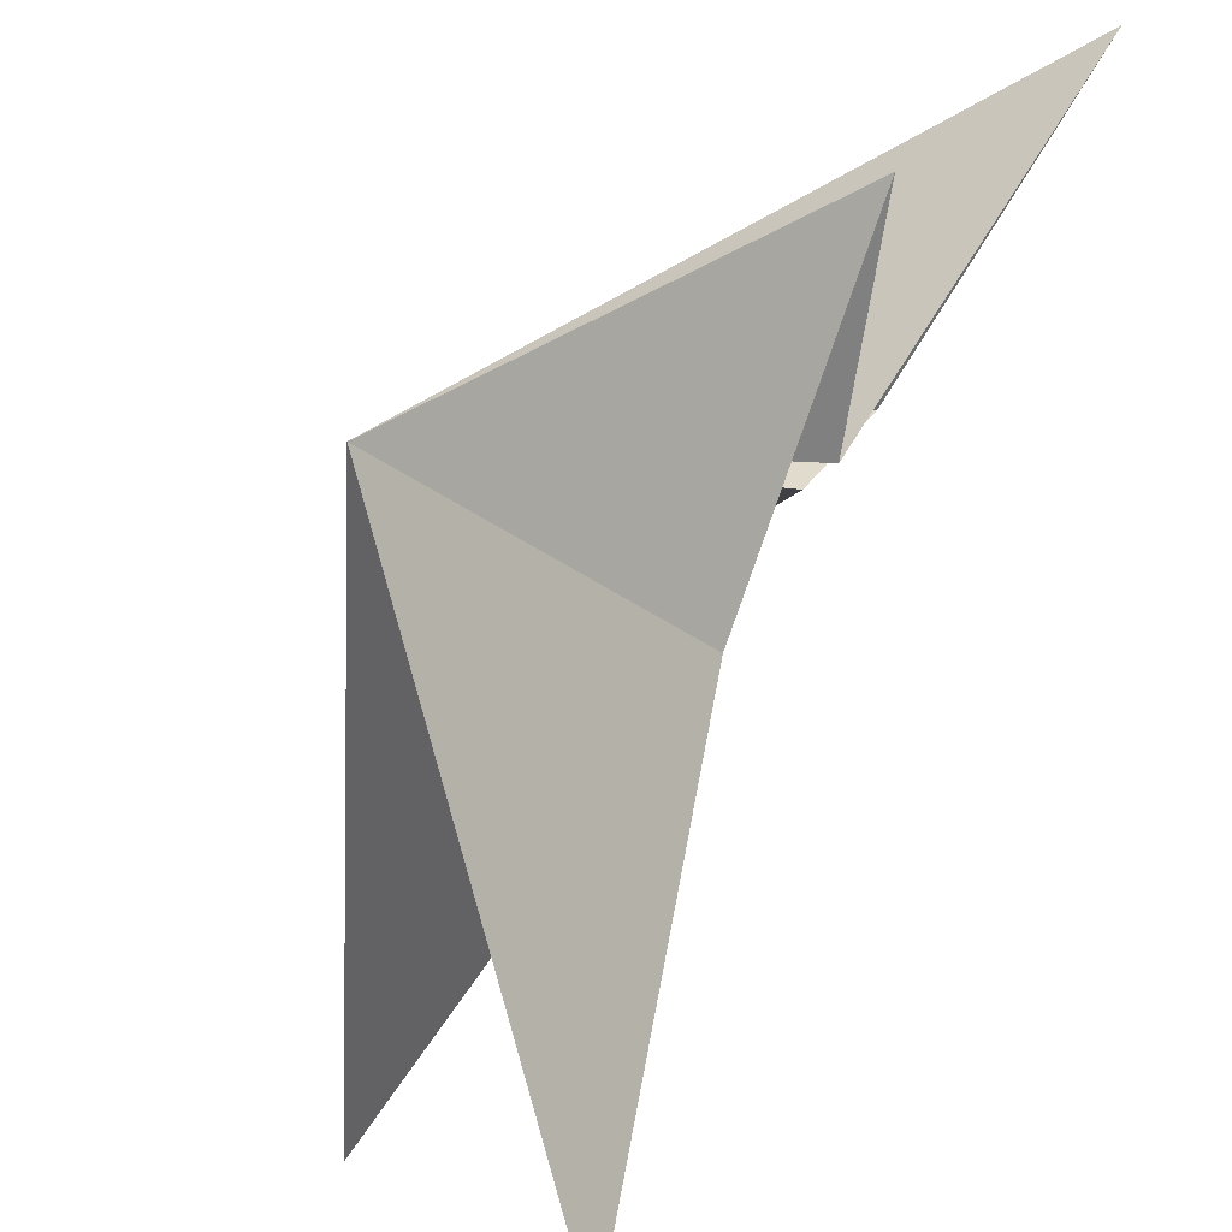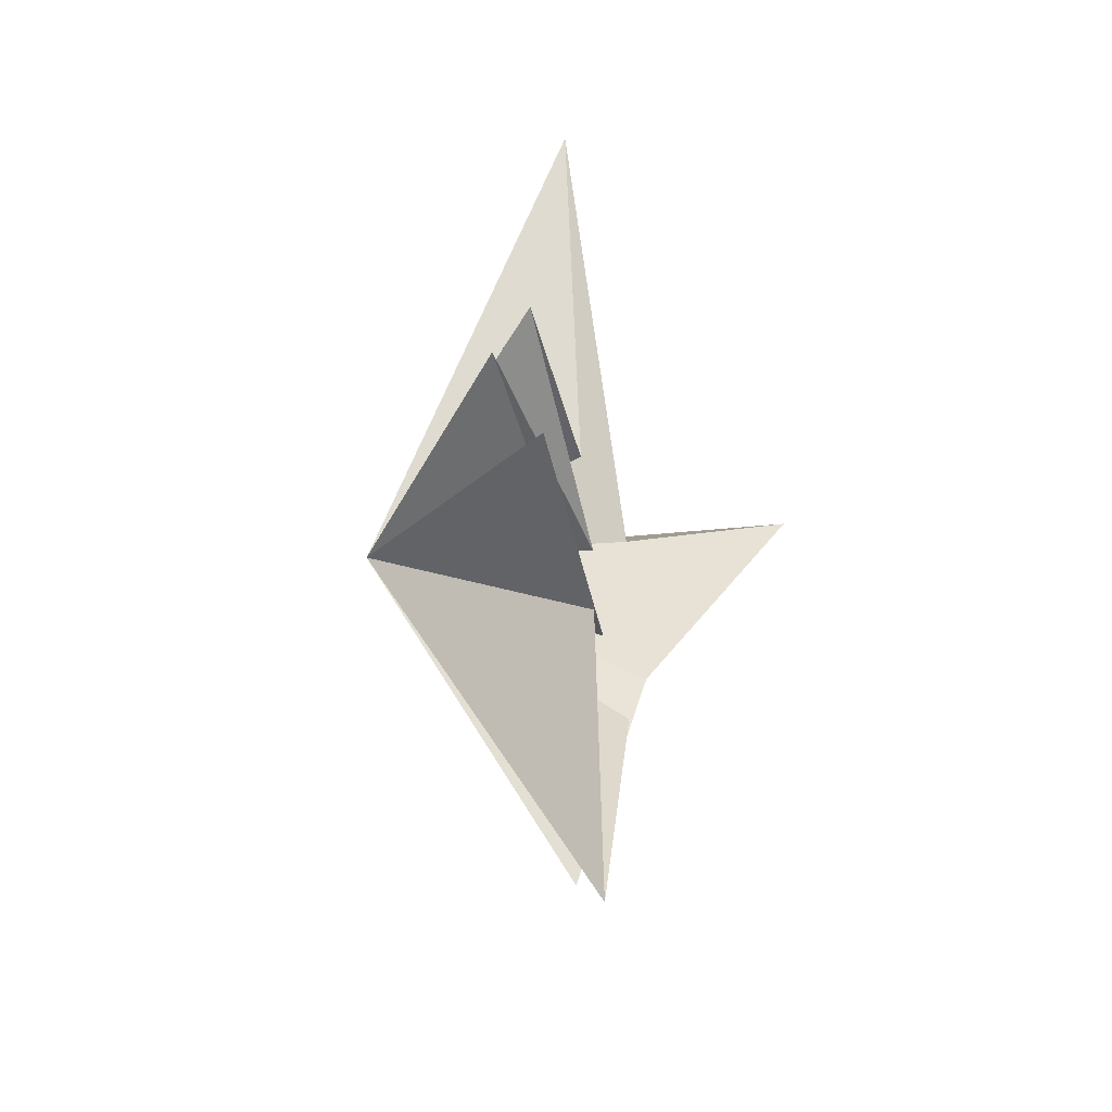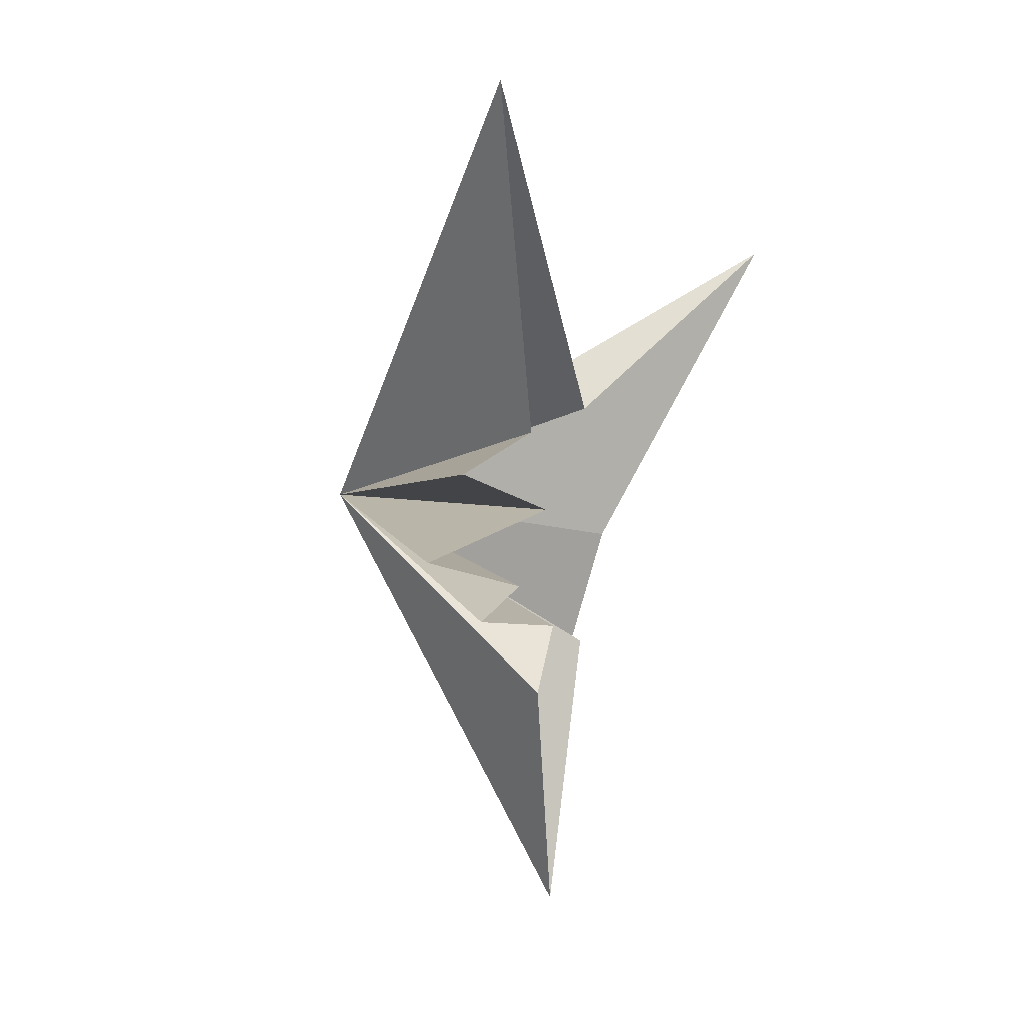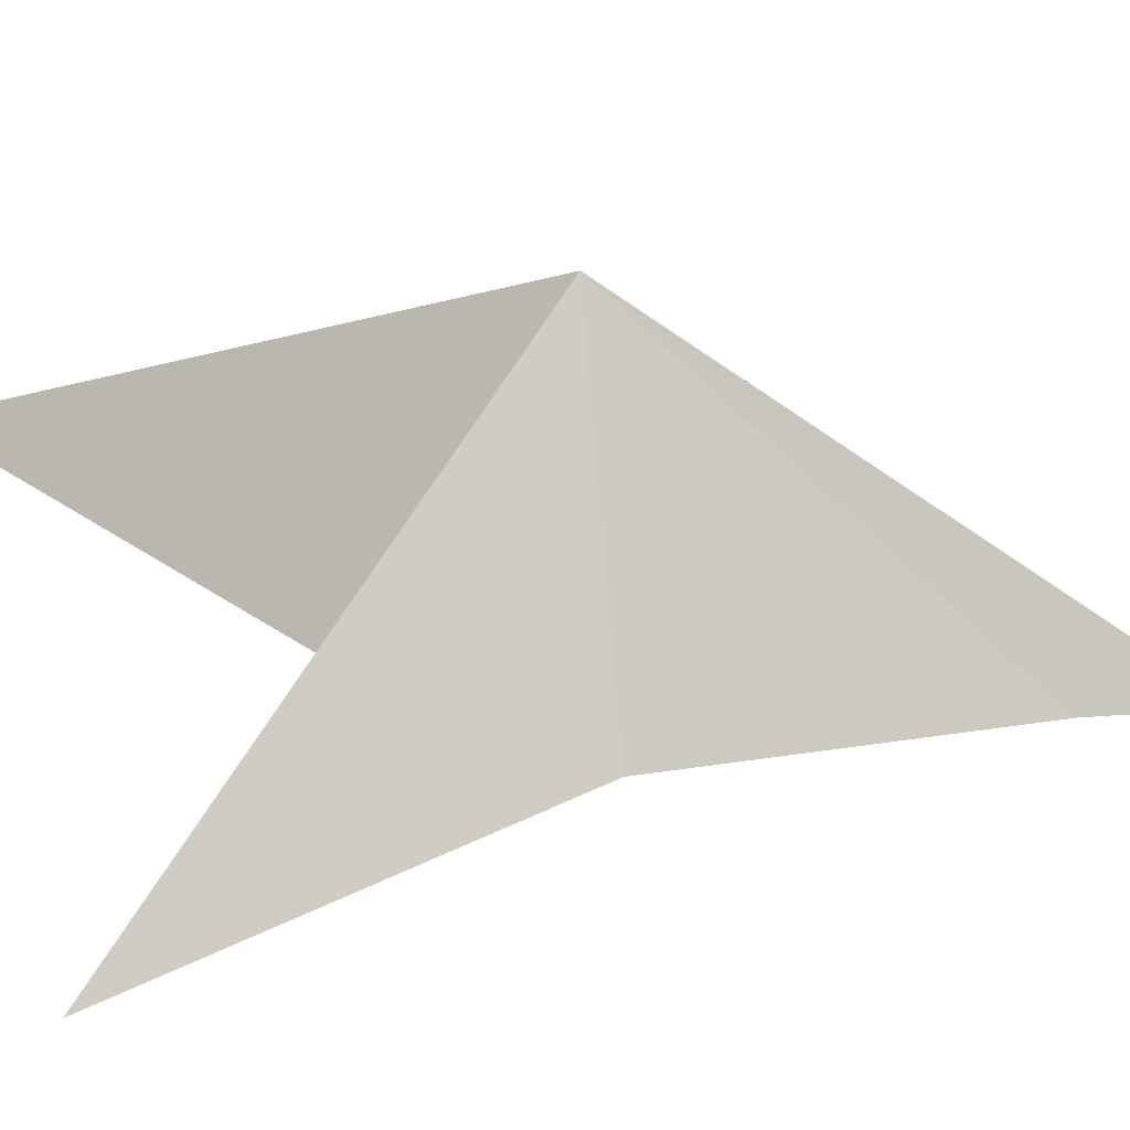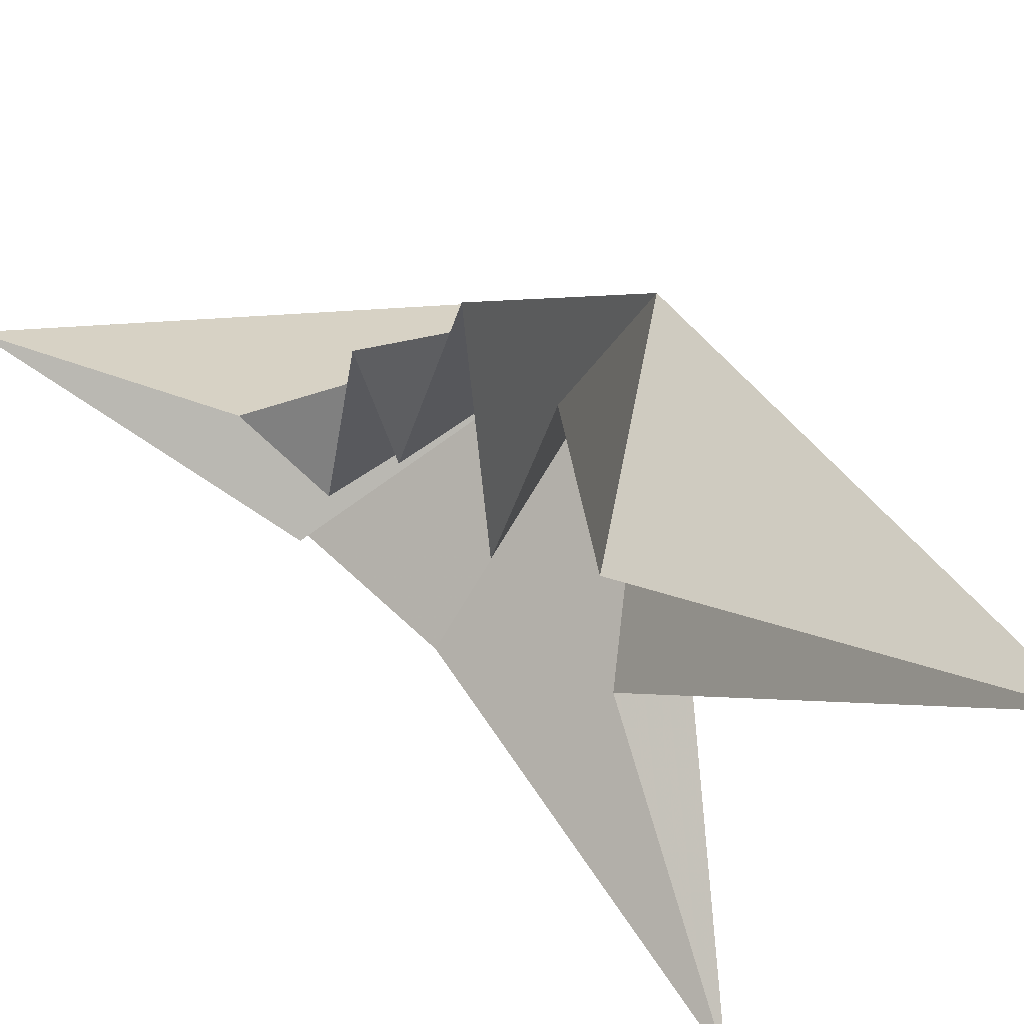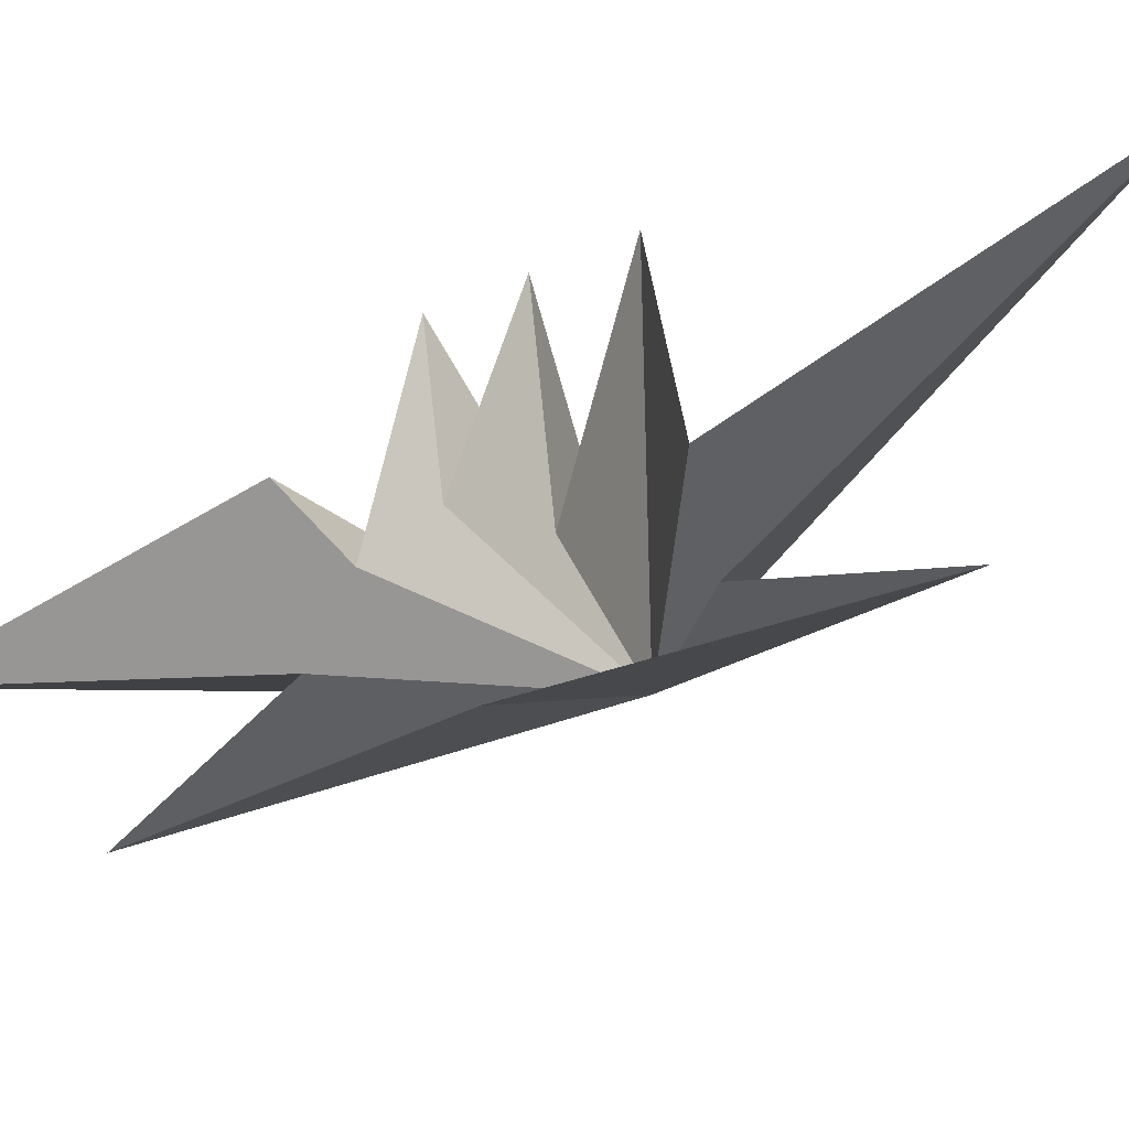
<metadata>
{"format":"obj","ext":"obj","renderer":"f3d","projection":"perspective","resolution":1024,"background":"white","views":[{"elev":-78.7,"azim":144.6,"up":"+Y"},{"elev":-51.1,"azim":-159.3,"up":"+Z"},{"elev":7.6,"azim":-154.2,"up":"+Z"},{"elev":-53.5,"azim":82.4,"up":"+Y"},{"elev":54.7,"azim":-60.7,"up":"+Y"},{"elev":-46.3,"azim":-75.8,"up":"+Y"}]}
</metadata>
<code>
v 3.535 -3.562 1.179
v 3.593 -2.119 -3.251
v 0.9002 -6.779 4.426
v 3.204 1.969 -2.437
v 3.626 -4.767 -1.669
v 5.088 -4.66 -6.671
v 3.667 -3.694 -3.858
v 3.818 -2.498 -9.264
v 3.235 -0.6017 -4.327
v 2.67 2.224 7.51
v 3.586 -1.036 0.88
v 3.172 2.755 0.4375
v 3.722 -2.033 -0.8105
v 3.746 3.071 -1.19
v 3.844 -1.009 -2.264
v 7.925 -0.8182 -0.5871
f 16 12 11
f 12 16 13
f 13 16 14
f 14 16 15
f 16 4 15
f 4 16 2
f 2 16 9
f 9 16 8
f 8 16 7
f 7 16 6
f 6 16 5
f 5 16 3
f 3 16 1
f 1 16 10
f 10 16 11

</code>
